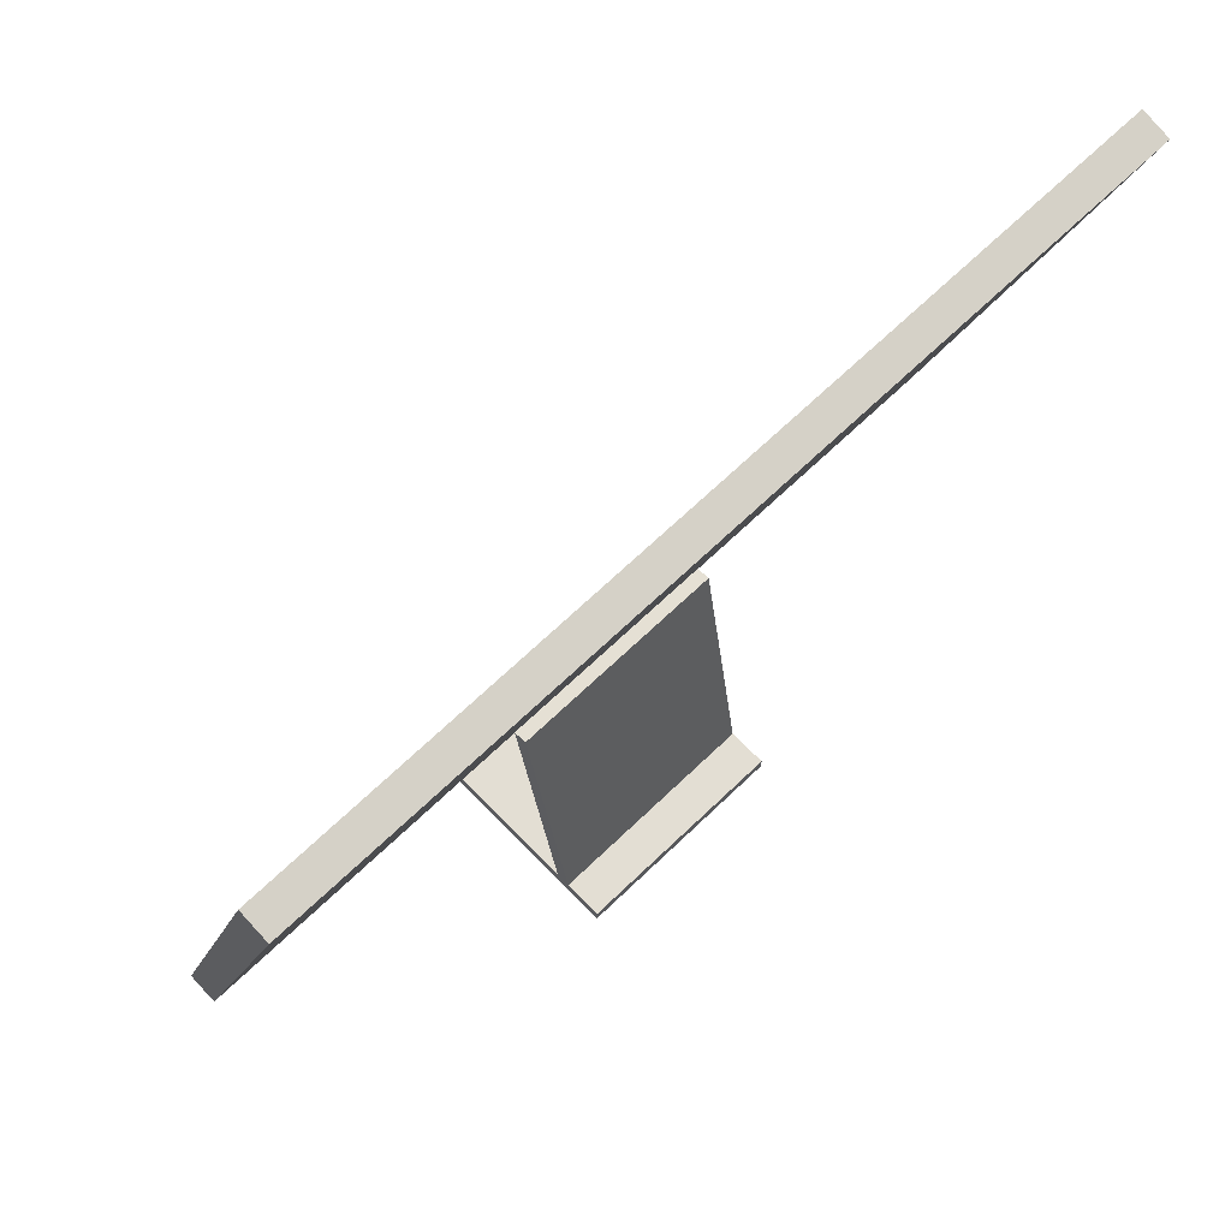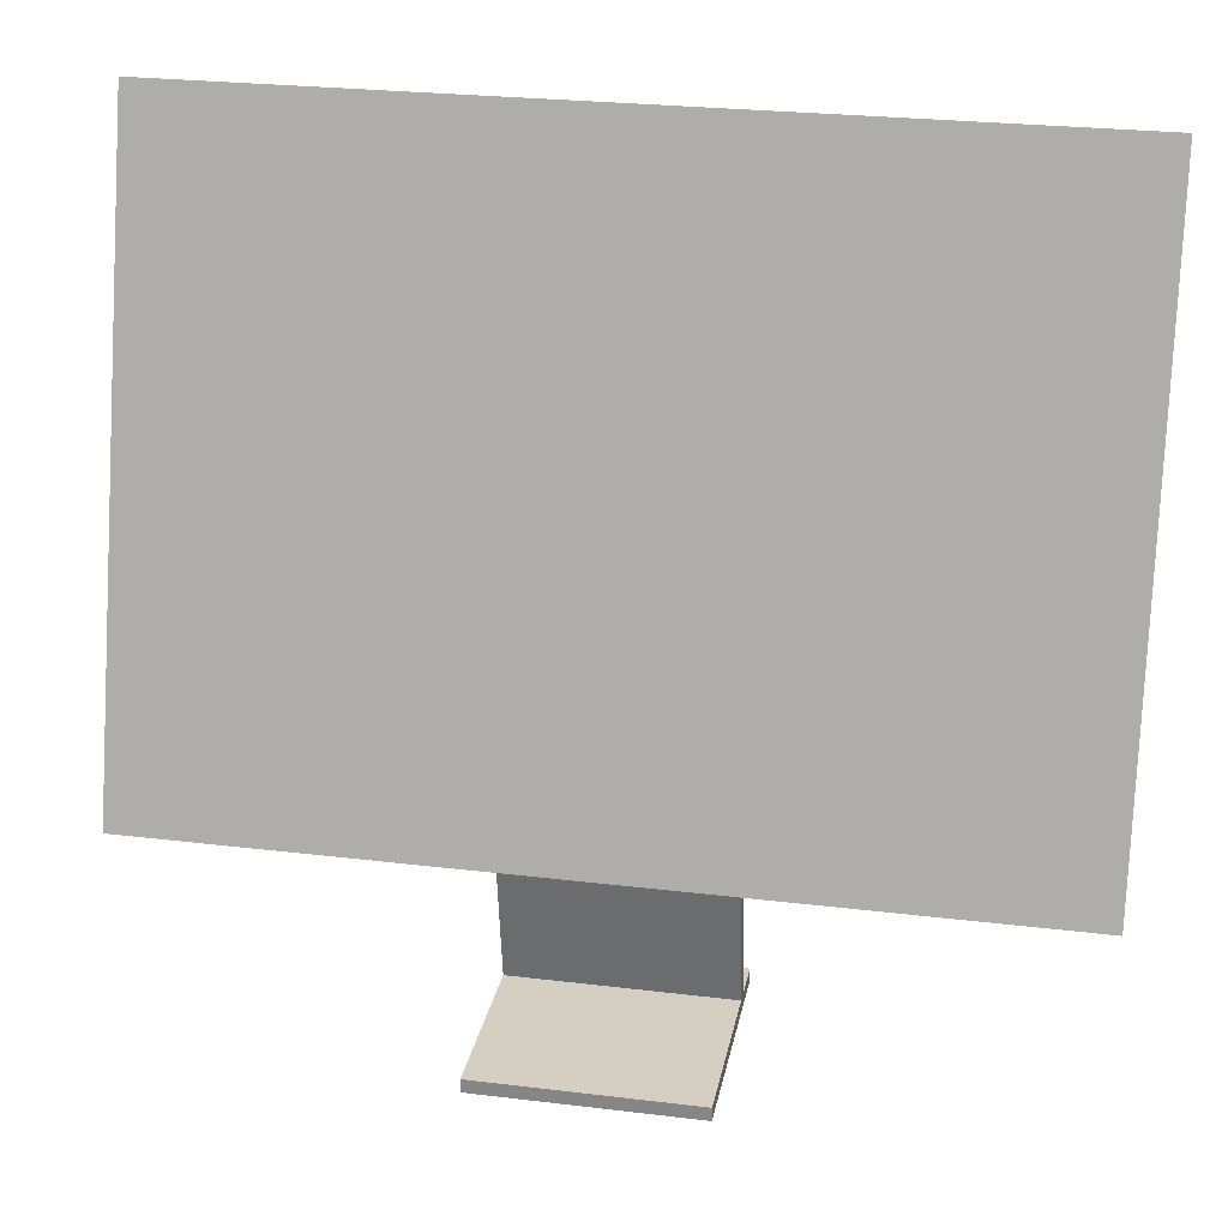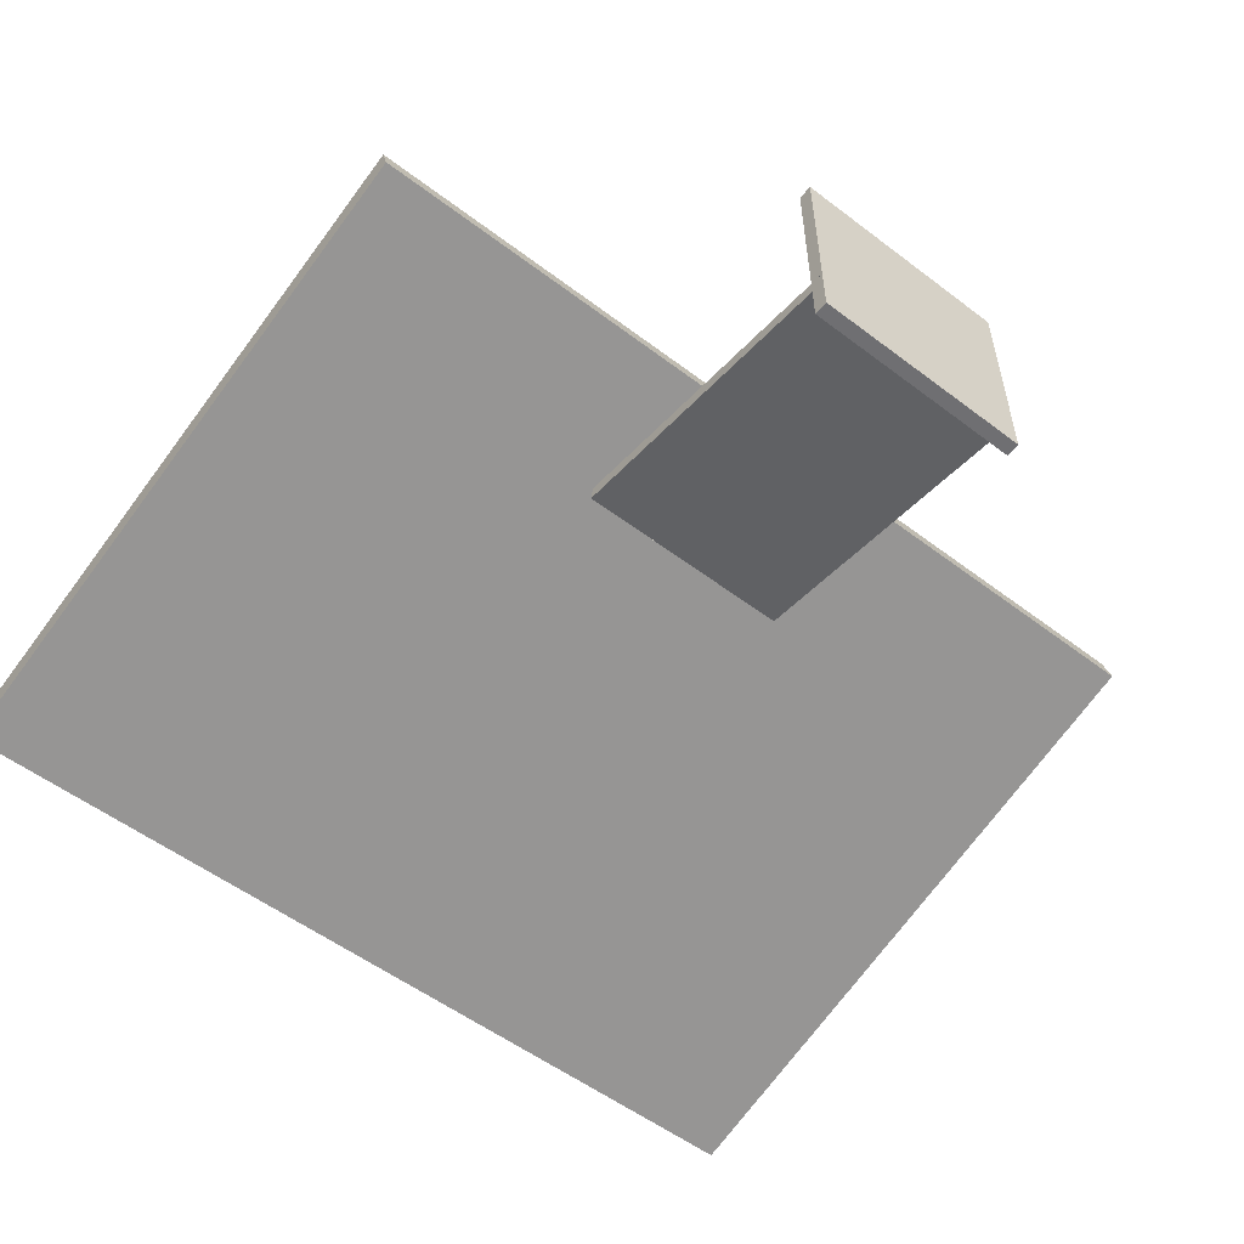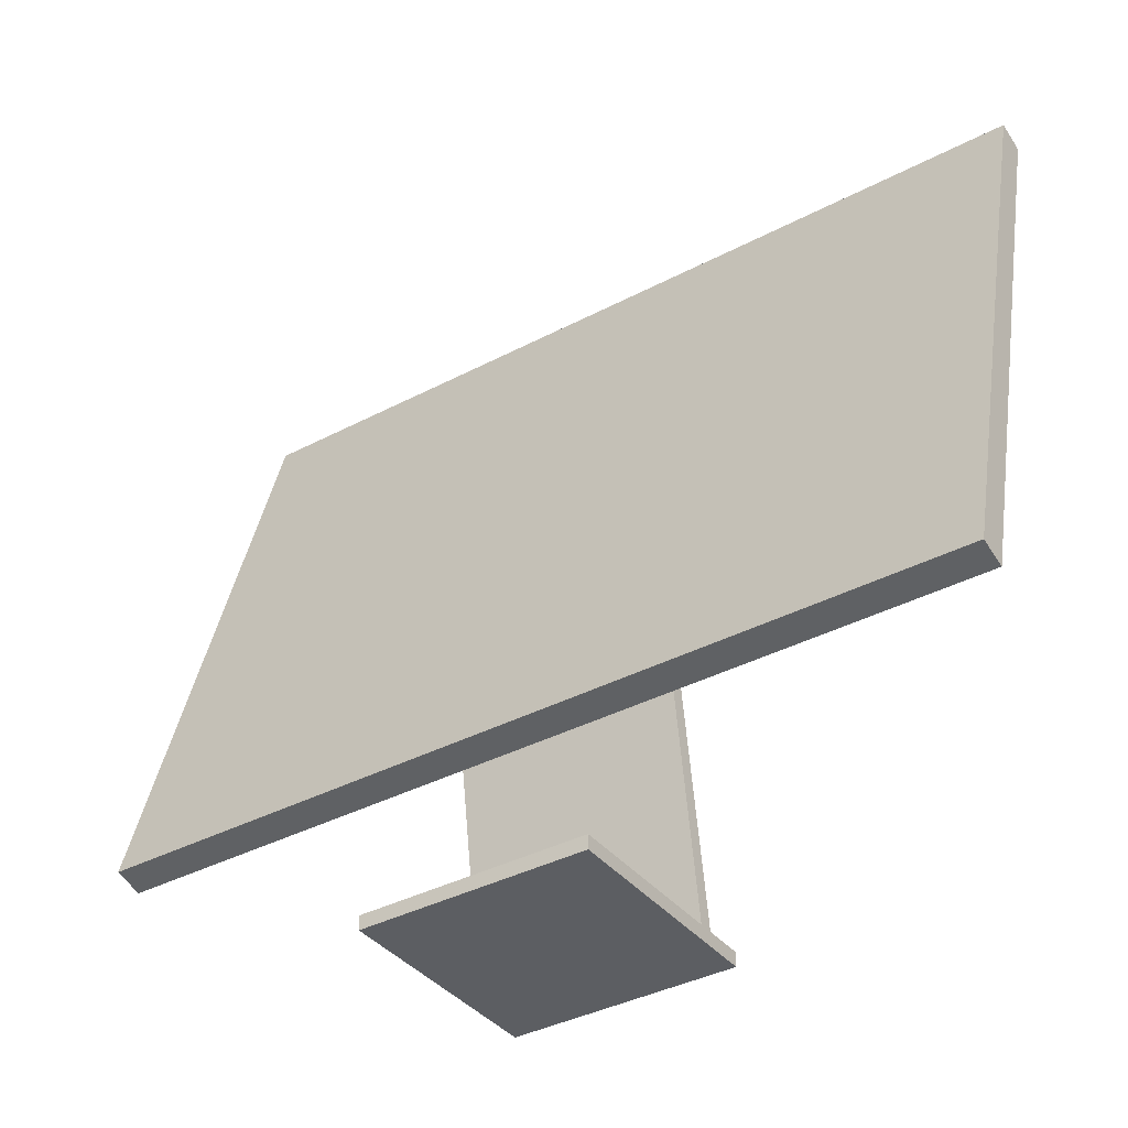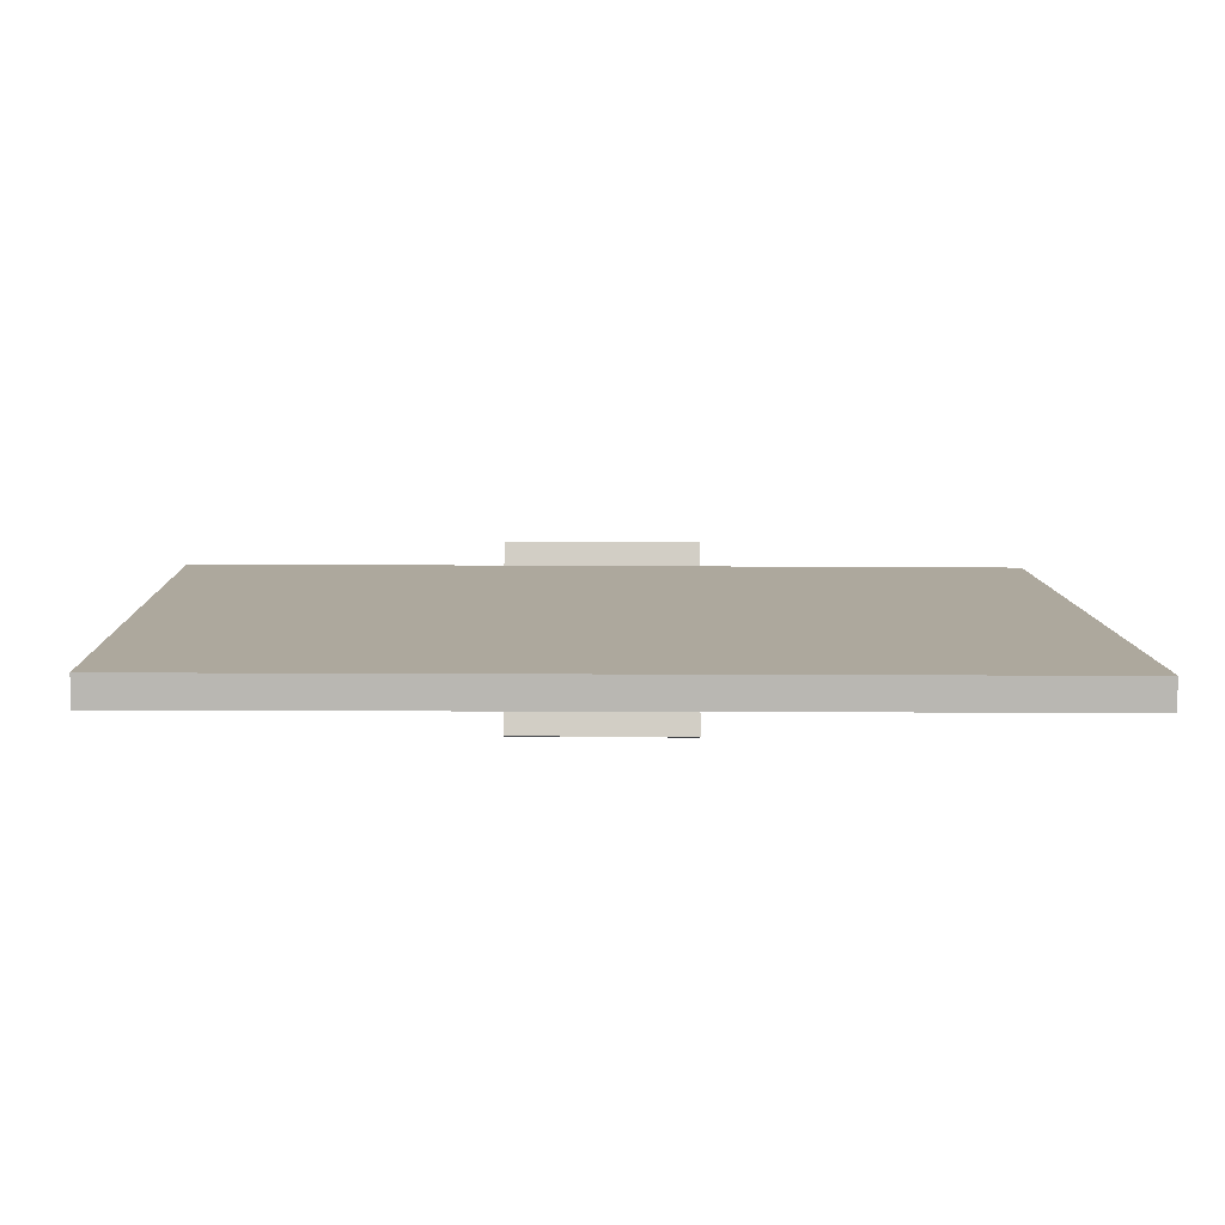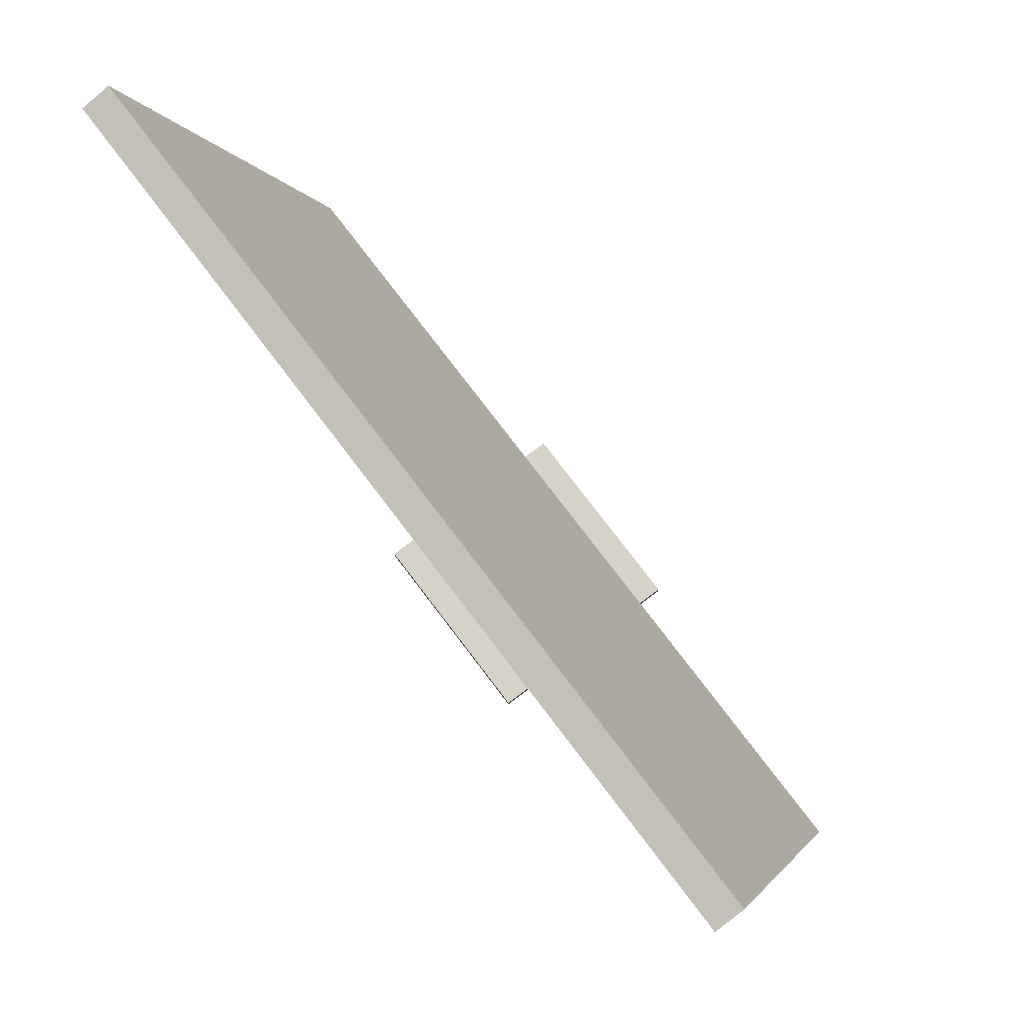
<metadata>
{"format":"obj","ext":"obj","renderer":"f3d","projection":"perspective","resolution":1024,"background":"white","views":[{"elev":67.3,"azim":136.0,"up":"+Y"},{"elev":25.9,"azim":10.9,"up":"+Y"},{"elev":-54.7,"azim":-38.7,"up":"+Z"},{"elev":-37.9,"azim":33.9,"up":"+Y"},{"elev":-7.3,"azim":178.3,"up":"+Z"},{"elev":78.0,"azim":-127.3,"up":"+Y"}]}
</metadata>
<code>
g default
v 2.475 0.8076 15.43
v 2.614 0.8076 15.43
v 2.475 0.8164 15.43
v 2.614 0.8164 15.43
v 2.475 0.8164 15.3
v 2.614 0.8164 15.3
v 2.475 0.8076 15.3
v 2.614 0.8076 15.3
v 2.475 1.007 15.36
v 2.614 1.007 15.36
v 2.475 1.008 15.35
v 2.614 1.008 15.35
v 2.475 0.811 15.32
v 2.614 0.811 15.32
v 2.475 0.8096 15.33
v 2.614 0.8096 15.33
v 2.266 1.325 15.29
v 2.823 1.325 15.29
v 2.266 1.32 15.27
v 2.823 1.32 15.27
v 2.266 0.9241 15.38
v 2.823 0.9241 15.38
v 2.266 0.9292 15.4
v 2.823 0.9292 15.4
g iMac_02
f 1 2 4 3
f 3 4 6 5
f 5 6 8 7
f 7 8 2 1
f 2 8 6 4
f 7 1 3 5
f 9 10 12 11
f 11 12 14 13
f 13 14 16 15
f 15 16 10 9
f 10 16 14 12
f 15 9 11 13
f 17 18 20 19
f 19 20 22 21
f 21 22 24 23
f 23 24 18 17
f 18 24 22 20
f 23 17 19 21

</code>
